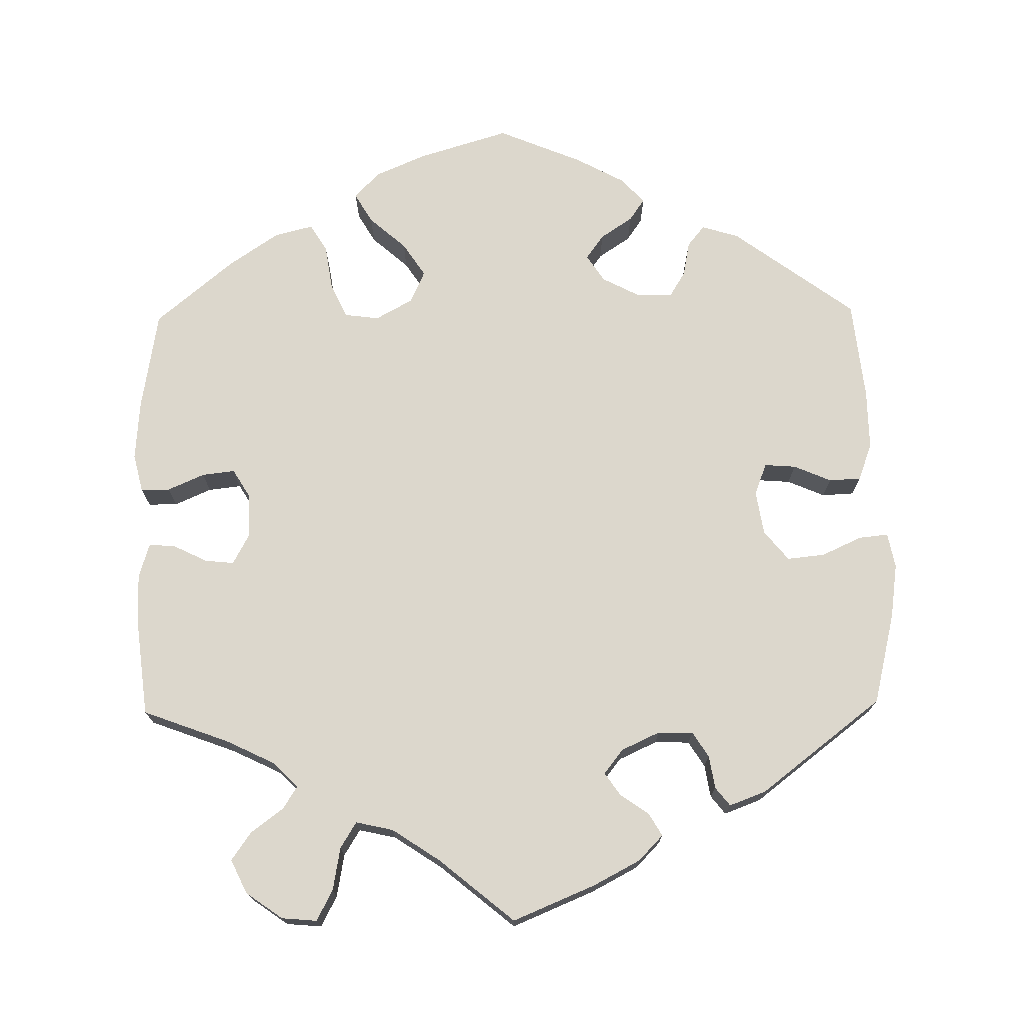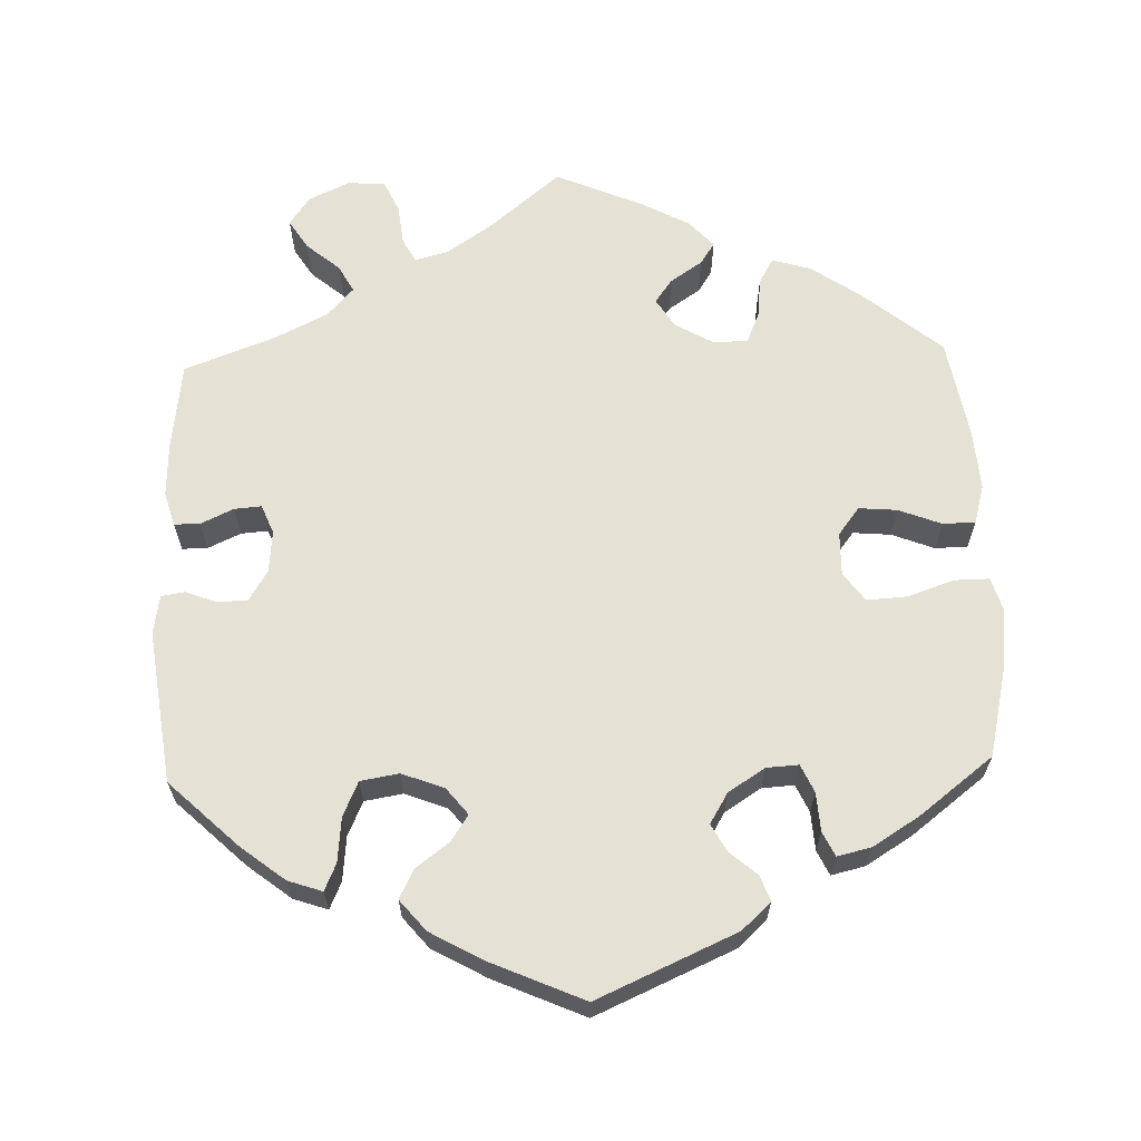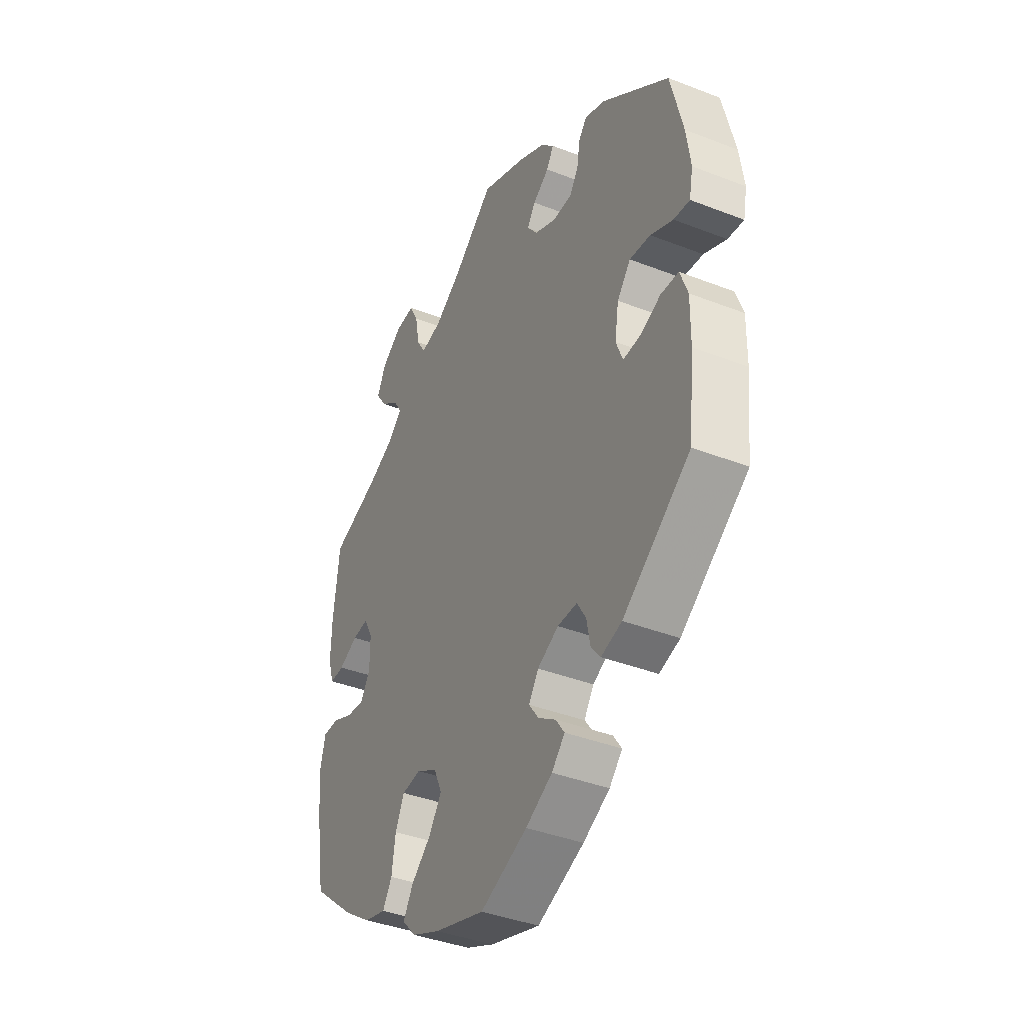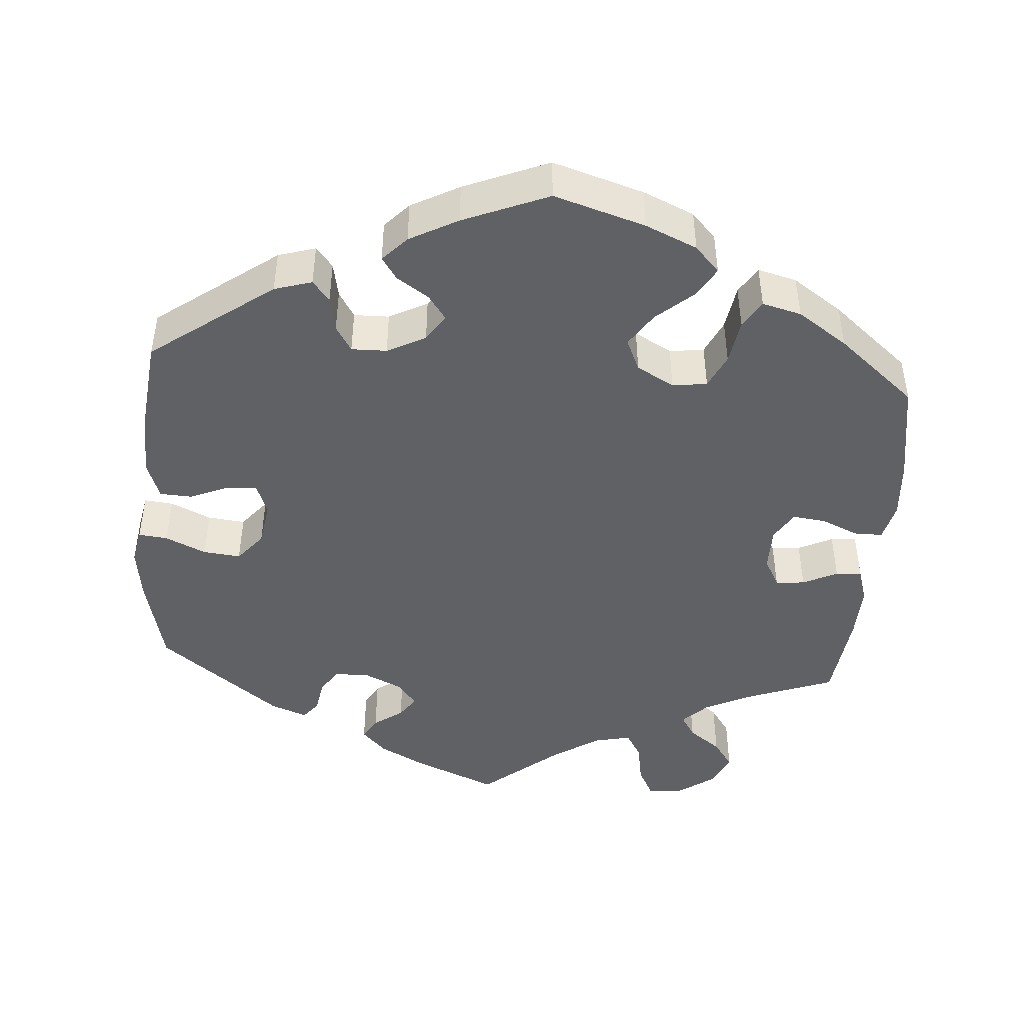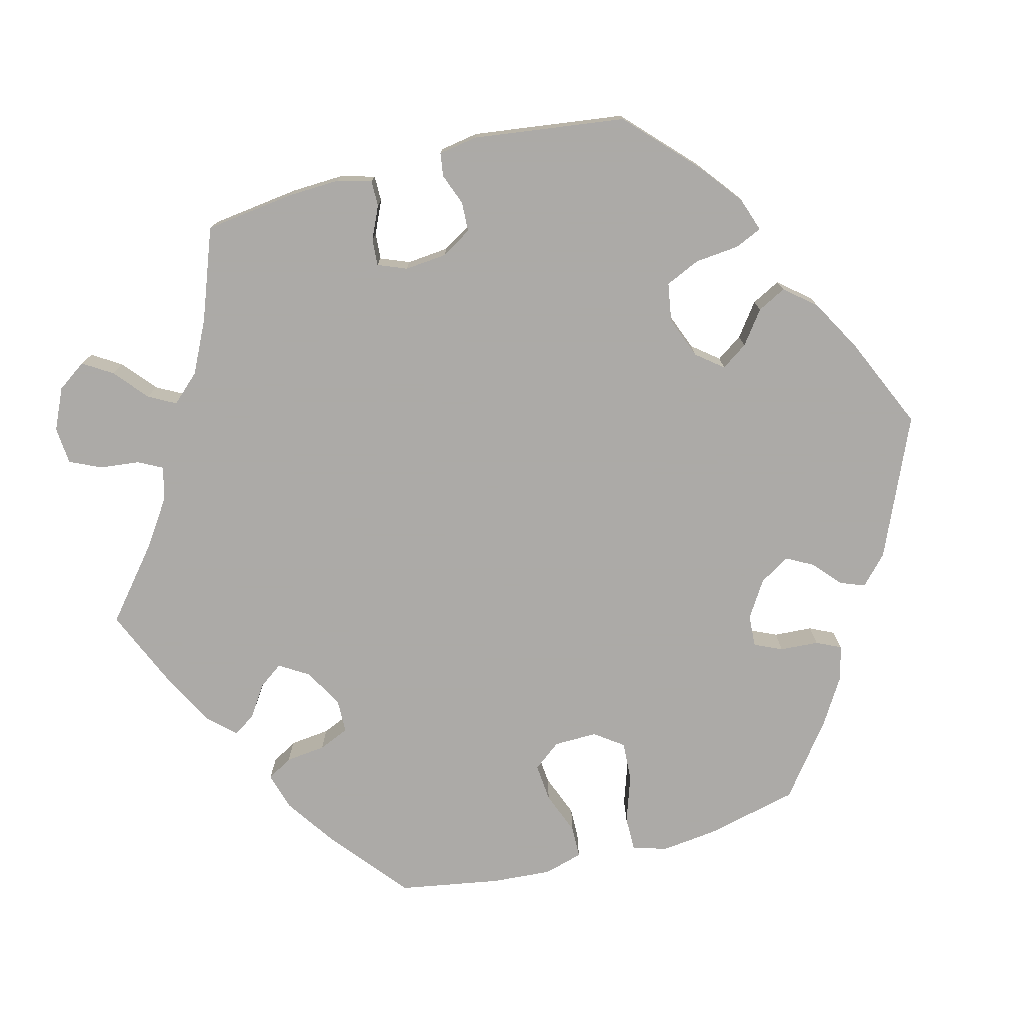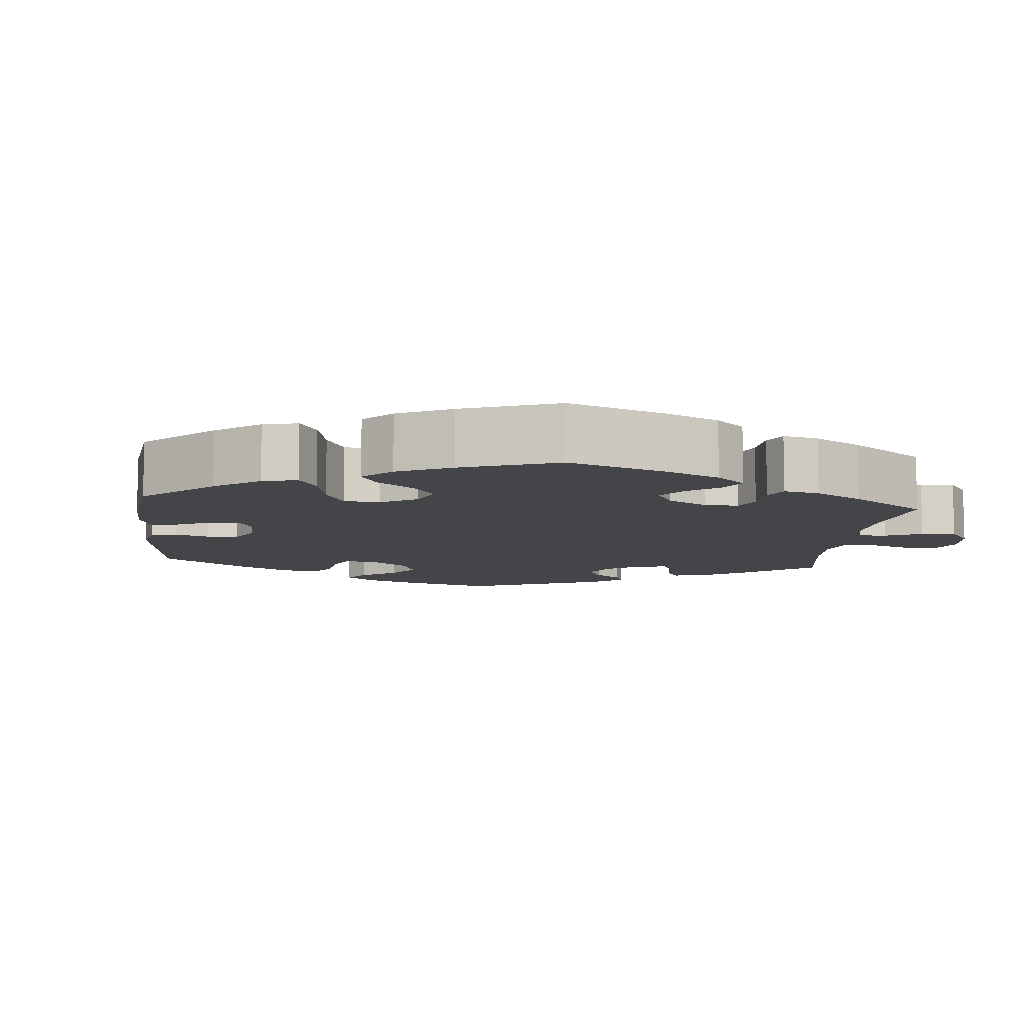
<metadata>
{"format":"obj","ext":"obj","renderer":"f3d","projection":"perspective","resolution":1024,"background":"white","views":[{"elev":73.0,"azim":-0.9,"up":"+Y"},{"elev":64.2,"azim":118.0,"up":"+Y"},{"elev":-39.2,"azim":64.0,"up":"+Z"},{"elev":-45.5,"azim":175.5,"up":"+Y"},{"elev":-76.0,"azim":44.6,"up":"+Y"},{"elev":-9.1,"azim":-125.9,"up":"+Y"}]}
</metadata>
<code>
v -0.118 0.07 -0.542
v -0.185 0.07 -0.513
v -0.217 0.07 -0.479
v -0.194 0.07 -0.44
v -0.146 0.07 -0.398
v -0.117 0.07 -0.354
v -0.136 0.07 -0.312
v -0.185 0.07 -0.285
v -0.23 0.07 -0.291
v -0.251 0.07 -0.336
v -0.26 0.07 -0.395
v -0.282 0.07 -0.431
v -0.333 0.07 -0.418
v -0.398 0.07 -0.374
v -0.5 0.07 -0.289
v -0.522 0.07 -0.158
v -0.528 0.07 -0.08
v -0.516 0.07 -0.03
v -0.478 0.07 -0.03
v -0.43 0.07 -0.051
v -0.387 0.07 -0.056
v -0.364 0.07 -0.018
v -0.364 0.07 0.04
v -0.385 0.07 0.079
v -0.423 0.07 0.075
v -0.468 0.07 0.053
v -0.502 0.07 0.051
v -0.516 0.07 0.096
v -0.514 0.07 0.168
v -0.5 0.07 0.289
v -0.387 0.07 0.331
v -0.323 0.07 0.362
v -0.291 0.07 0.394
v -0.31 0.07 0.424
v -0.352 0.07 0.455
v -0.378 0.07 0.492
v -0.357 0.07 0.536
v -0.309 0.07 0.57
v -0.263 0.07 0.574
v -0.242 0.07 0.534
v -0.232 0.07 0.478
v -0.211 0.07 0.444
v -0.162 0.07 0.455
v -0.099 0.07 0.497
v -0.001 0.07 0.578
v 0.107 0.07 0.533
v 0.168 0.07 0.501
v 0.2 0.07 0.468
v 0.183 0.07 0.439
v 0.145 0.07 0.412
v 0.125 0.07 0.383
v 0.15 0.07 0.351
v 0.2 0.07 0.328
v 0.246 0.07 0.329
v 0.267 0.07 0.362
v 0.274 0.07 0.405
v 0.293 0.07 0.429
v 0.341 0.07 0.411
v 0.5 0.07 0.289
v 0.529 0.07 0.169
v 0.539 0.07 0.098
v 0.53 0.07 0.052
v 0.492 0.07 0.056
v 0.439 0.07 0.08
v 0.39 0.07 0.085
v 0.358 0.07 0.046
v 0.349 0.07 -0.012
v 0.365 0.07 -0.053
v 0.406 0.07 -0.05
v 0.455 0.07 -0.029
v 0.497 0.07 -0.031
v 0.515 0.07 -0.08
v 0.514 0.07 -0.159
v 0.5 0.07 -0.289
v 0.341 0.07 -0.406
v 0.292 0.07 -0.421
v 0.27 0.07 -0.394
v 0.261 0.07 -0.348
v 0.24 0.07 -0.314
v 0.194 0.07 -0.315
v 0.144 0.07 -0.341
v 0.121 0.07 -0.376
v 0.144 0.07 -0.408
v 0.186 0.07 -0.436
v 0.206 0.07 -0.465
v 0.175 0.07 -0.498
v 0.112 0.07 -0.532
v 0.001 0.07 -0.578
v -0.118 0 -0.542
v -0.185 0 -0.513
v -0.217 0 -0.479
v -0.194 0 -0.44
v -0.146 0 -0.398
v -0.117 0 -0.354
v -0.136 0 -0.312
v -0.185 0 -0.285
v -0.23 0 -0.291
v -0.251 0 -0.336
v -0.26 0 -0.395
v -0.282 0 -0.431
v -0.333 0 -0.418
v -0.398 0 -0.374
v -0.5 0 -0.289
v -0.522 0 -0.158
v -0.528 0 -0.08
v -0.516 0 -0.03
v -0.478 0 -0.03
v -0.43 0 -0.051
v -0.387 0 -0.056
v -0.364 0 -0.018
v -0.364 0 0.04
v -0.385 0 0.079
v -0.423 0 0.075
v -0.468 0 0.053
v -0.502 0 0.051
v -0.516 0 0.096
v -0.514 0 0.168
v -0.5 0 0.289
v -0.387 0 0.331
v -0.323 0 0.362
v -0.291 0 0.394
v -0.31 0 0.424
v -0.352 0 0.455
v -0.378 0 0.492
v -0.357 0 0.536
v -0.309 0 0.57
v -0.263 0 0.574
v -0.242 0 0.534
v -0.232 0 0.478
v -0.211 0 0.444
v -0.162 0 0.455
v -0.099 0 0.497
v -0.001 0 0.578
v 0.107 0 0.533
v 0.168 0 0.501
v 0.2 0 0.468
v 0.183 0 0.439
v 0.145 0 0.412
v 0.125 0 0.383
v 0.15 0 0.351
v 0.2 0 0.328
v 0.246 0 0.329
v 0.267 0 0.362
v 0.274 0 0.405
v 0.293 0 0.429
v 0.341 0 0.411
v 0.5 0 0.289
v 0.529 0 0.169
v 0.539 0 0.098
v 0.53 0 0.052
v 0.492 0 0.056
v 0.439 0 0.08
v 0.39 0 0.085
v 0.358 0 0.046
v 0.349 0 -0.012
v 0.365 0 -0.053
v 0.406 0 -0.05
v 0.455 0 -0.029
v 0.497 0 -0.031
v 0.515 0 -0.08
v 0.514 0 -0.159
v 0.5 0 -0.289
v 0.341 0 -0.406
v 0.292 0 -0.421
v 0.27 0 -0.394
v 0.261 0 -0.348
v 0.24 0 -0.314
v 0.194 0 -0.315
v 0.144 0 -0.341
v 0.121 0 -0.376
v 0.144 0 -0.408
v 0.186 0 -0.436
v 0.206 0 -0.465
v 0.175 0 -0.498
v 0.112 0 -0.532
v 0.001 0 -0.578
f 83 84 85 86
f 82 83 86 87
f 75 76 77 78
f 75 78 79
f 74 75 79
f 73 74 79 80
f 69 70 71 72
f 68 69 72 73
f 61 62 63 64
f 61 64 65
f 60 61 65
f 59 60 65
f 58 59 65 66
f 55 56 57 58
f 54 55 58 66
f 47 48 49 50
f 47 50 51
f 44 45 46 47
f 43 44 47 51
f 42 43 51 52
f 38 39 40 41
f 38 41 42
f 37 38 42
f 34 35 36 37
f 33 34 37 42
f 32 33 42 52
f 28 29 30 31
f 25 26 27 28
f 24 25 28 31
f 23 24 31 32
f 17 18 19 20
f 17 20 21
f 16 17 21
f 15 16 21
f 14 15 21 22
f 10 11 12 13
f 9 10 13 14
f 2 3 4 5
f 2 5 6
f 1 2 6
f 82 87 88 1
f 68 73 80
f 67 68 80 81
f 53 54 66 67
f 22 23 32 52
f 9 14 22 52
f 8 9 52 53
f 7 8 53 67
f 81 82 1 6
f 6 7 67 81
f 174 173 172 171
f 175 174 171 170
f 166 165 164 163
f 167 166 163
f 167 163 162
f 168 167 162 161
f 160 159 158 157
f 161 160 157 156
f 152 151 150 149
f 153 152 149
f 153 149 148
f 153 148 147
f 154 153 147 146
f 146 145 144 143
f 154 146 143 142
f 138 137 136 135
f 139 138 135
f 135 134 133 132
f 139 135 132 131
f 140 139 131 130
f 129 128 127 126
f 130 129 126
f 130 126 125
f 125 124 123 122
f 130 125 122 121
f 140 130 121 120
f 119 118 117 116
f 116 115 114 113
f 119 116 113 112
f 120 119 112 111
f 108 107 106 105
f 109 108 105
f 109 105 104
f 109 104 103
f 110 109 103 102
f 101 100 99 98
f 102 101 98 97
f 93 92 91 90
f 94 93 90
f 94 90 89
f 89 176 175 170
f 168 161 156
f 169 168 156 155
f 155 154 142 141
f 140 120 111 110
f 140 110 102 97
f 141 140 97 96
f 155 141 96 95
f 94 89 170 169
f 169 155 95 94
f 1 89 90 2
f 2 90 91 3
f 3 91 92 4
f 4 92 93 5
f 5 93 94 6
f 6 94 95 7
f 7 95 96 8
f 8 96 97 9
f 9 97 98 10
f 10 98 99 11
f 11 99 100 12
f 12 100 101 13
f 13 101 102 14
f 14 102 103 15
f 15 103 104 16
f 16 104 105 17
f 17 105 106 18
f 18 106 107 19
f 19 107 108 20
f 20 108 109 21
f 21 109 110 22
f 22 110 111 23
f 23 111 112 24
f 24 112 113 25
f 25 113 114 26
f 26 114 115 27
f 27 115 116 28
f 28 116 117 29
f 29 117 118 30
f 30 118 119 31
f 31 119 120 32
f 32 120 121 33
f 33 121 122 34
f 34 122 123 35
f 35 123 124 36
f 36 124 125 37
f 37 125 126 38
f 38 126 127 39
f 39 127 128 40
f 40 128 129 41
f 41 129 130 42
f 42 130 131 43
f 43 131 132 44
f 44 132 133 45
f 45 133 134 46
f 46 134 135 47
f 47 135 136 48
f 48 136 137 49
f 49 137 138 50
f 50 138 139 51
f 51 139 140 52
f 52 140 141 53
f 53 141 142 54
f 54 142 143 55
f 55 143 144 56
f 56 144 145 57
f 57 145 146 58
f 58 146 147 59
f 59 147 148 60
f 60 148 149 61
f 61 149 150 62
f 62 150 151 63
f 63 151 152 64
f 64 152 153 65
f 65 153 154 66
f 66 154 155 67
f 67 155 156 68
f 68 156 157 69
f 69 157 158 70
f 70 158 159 71
f 71 159 160 72
f 72 160 161 73
f 73 161 162 74
f 74 162 163 75
f 75 163 164 76
f 76 164 165 77
f 77 165 166 78
f 78 166 167 79
f 79 167 168 80
f 80 168 169 81
f 81 169 170 82
f 82 170 171 83
f 83 171 172 84
f 84 172 173 85
f 85 173 174 86
f 86 174 175 87
f 87 175 176 88
f 88 176 89 1

</code>
